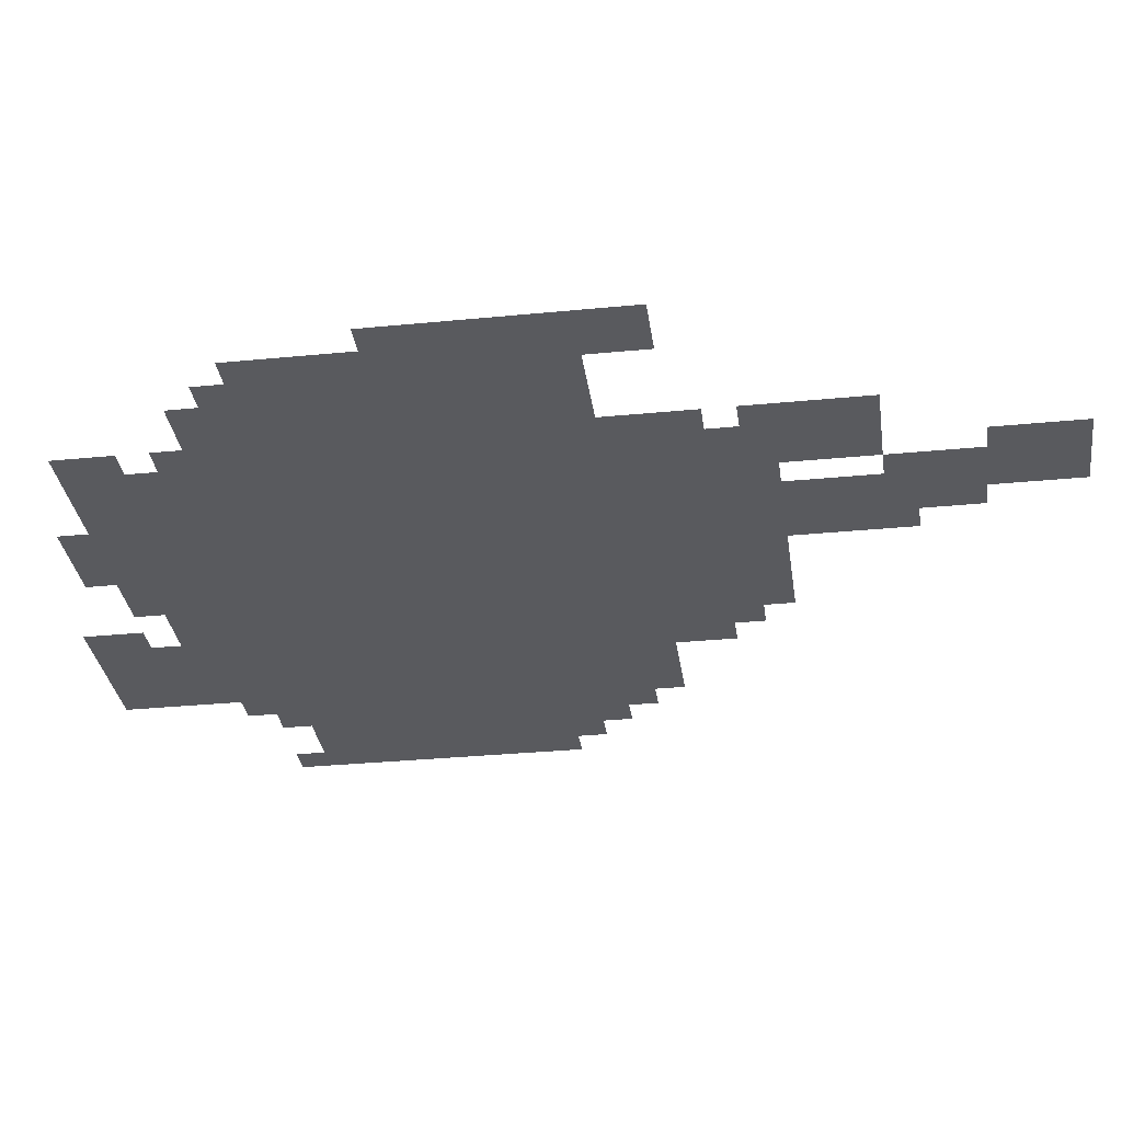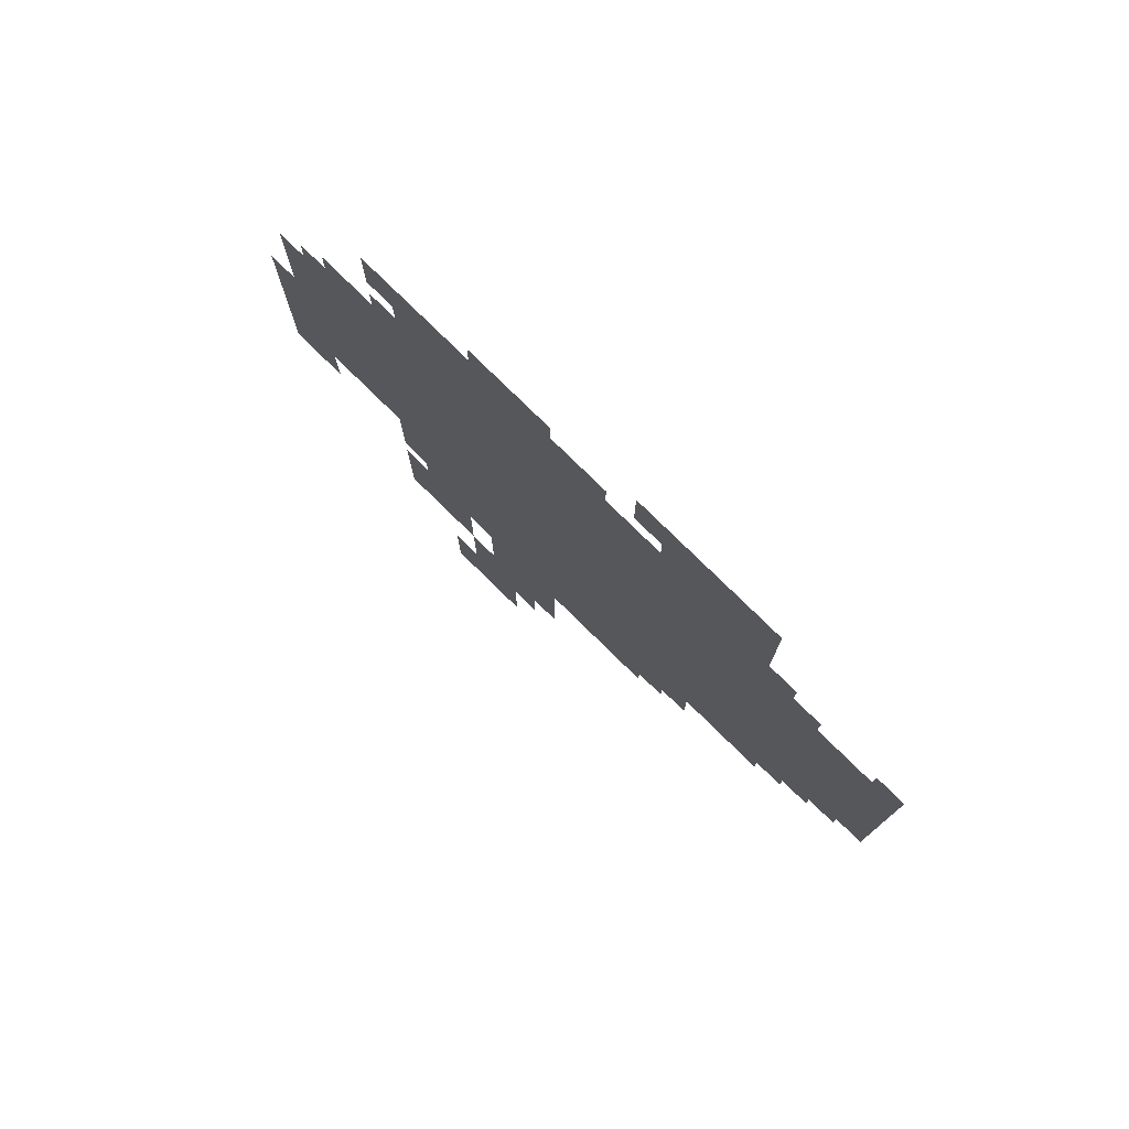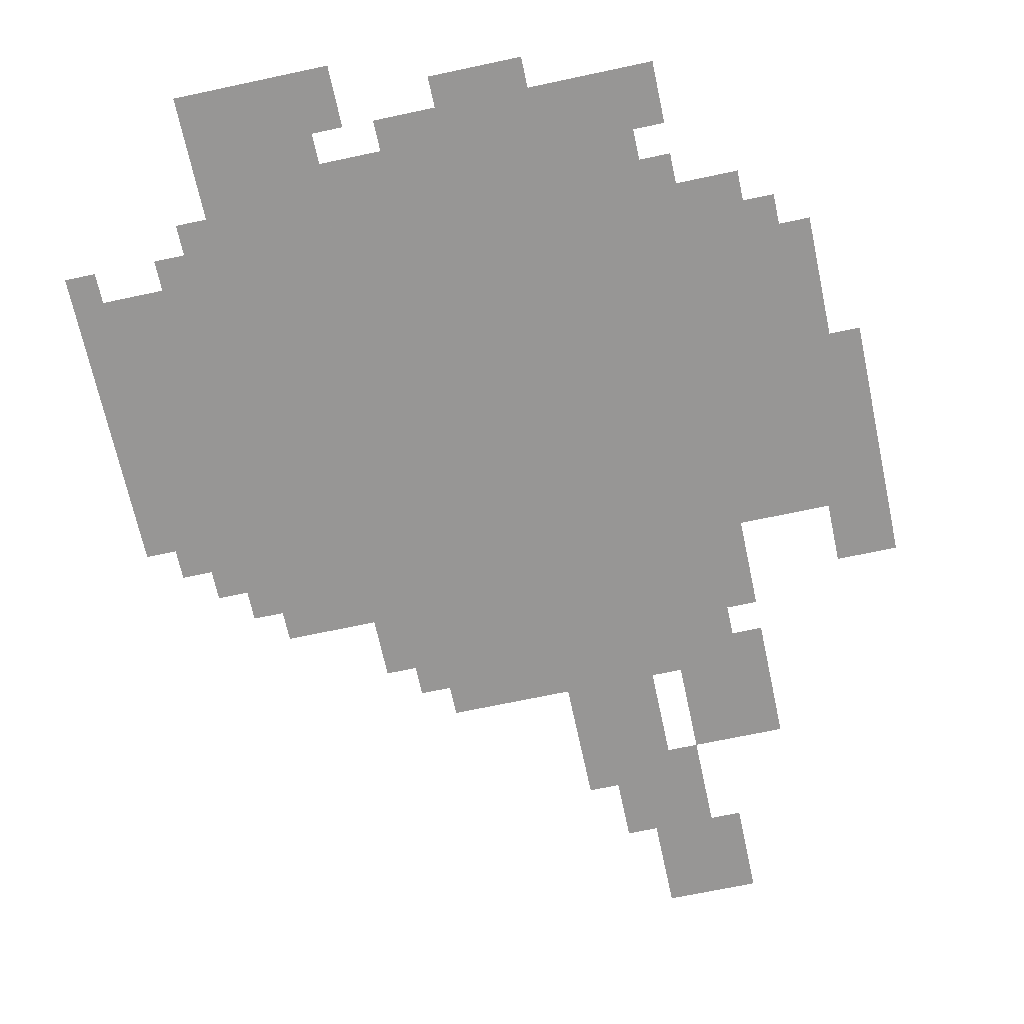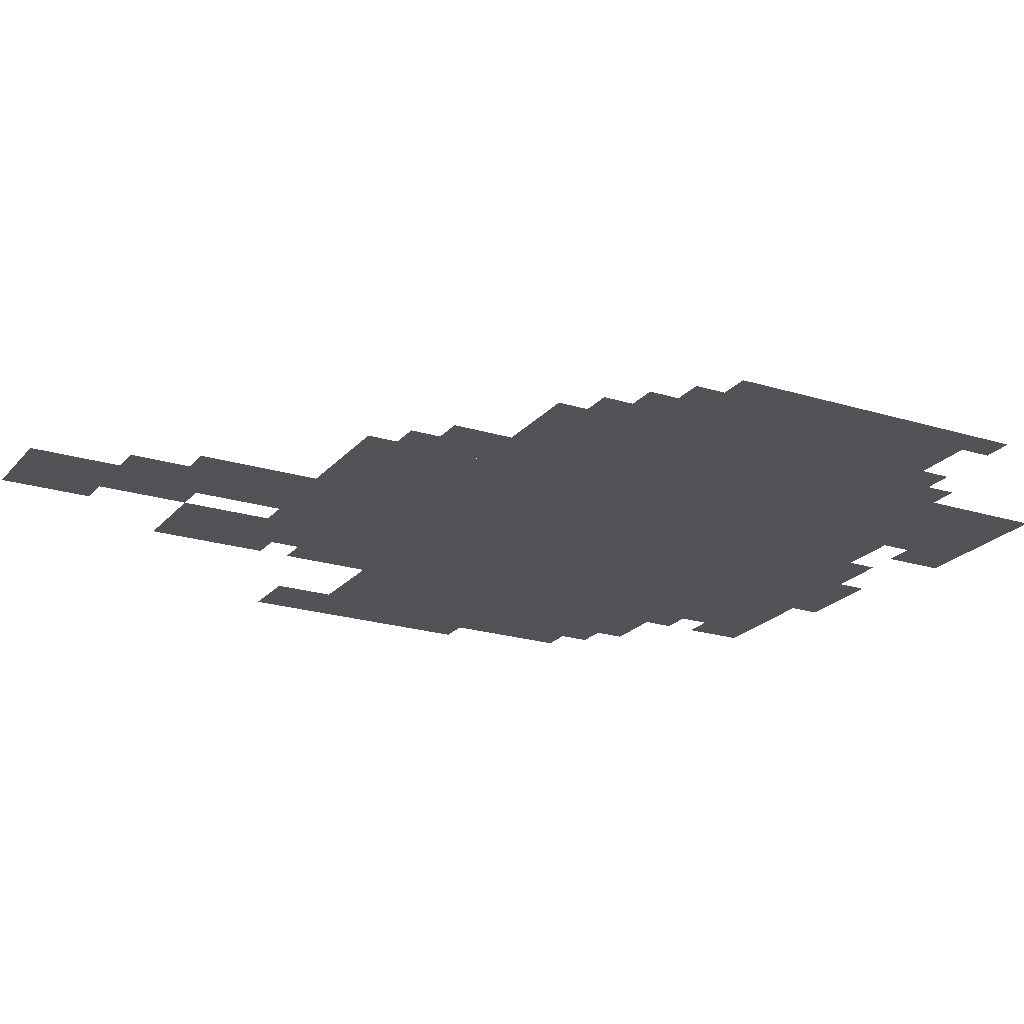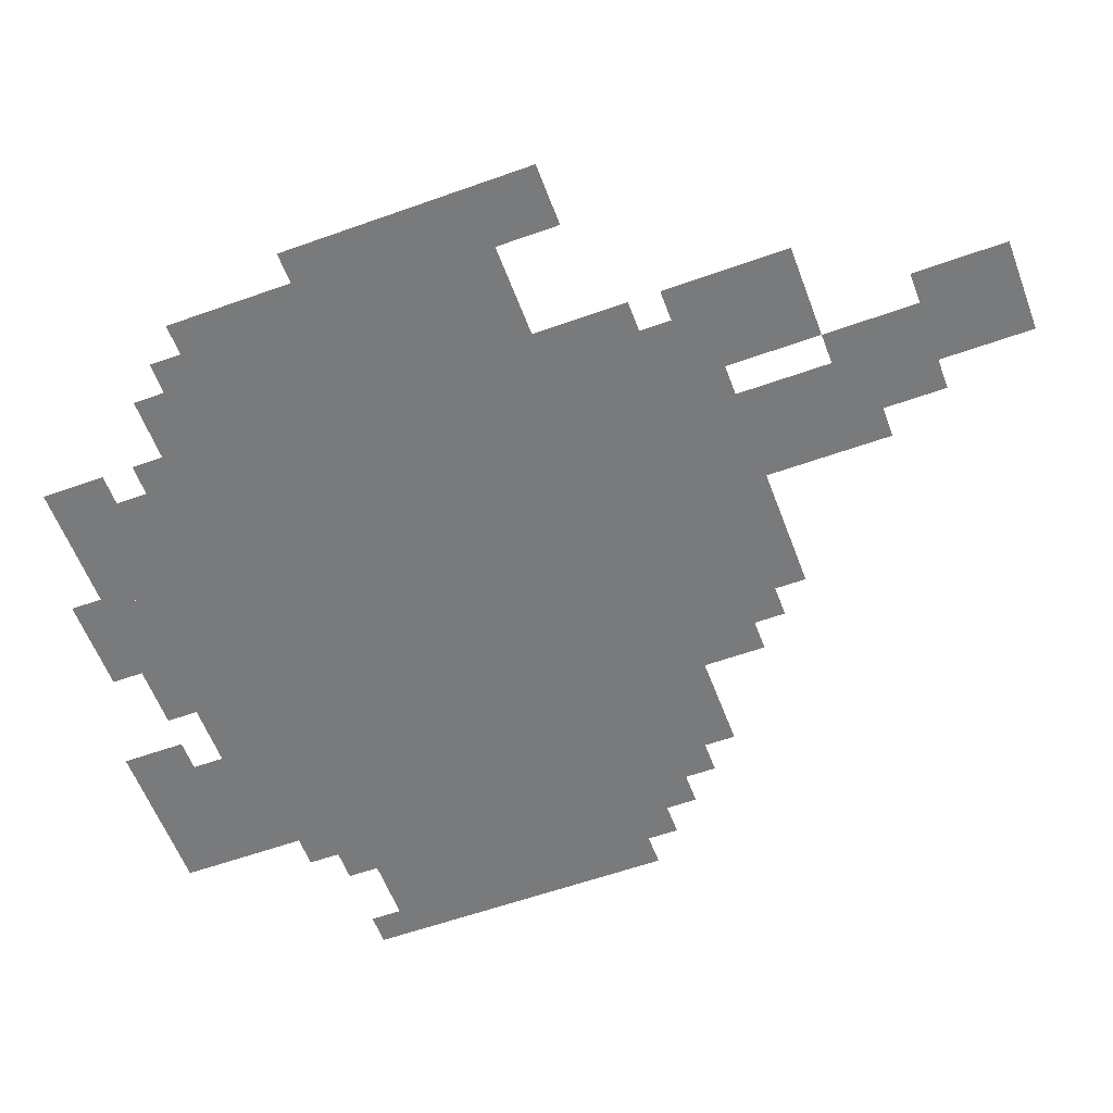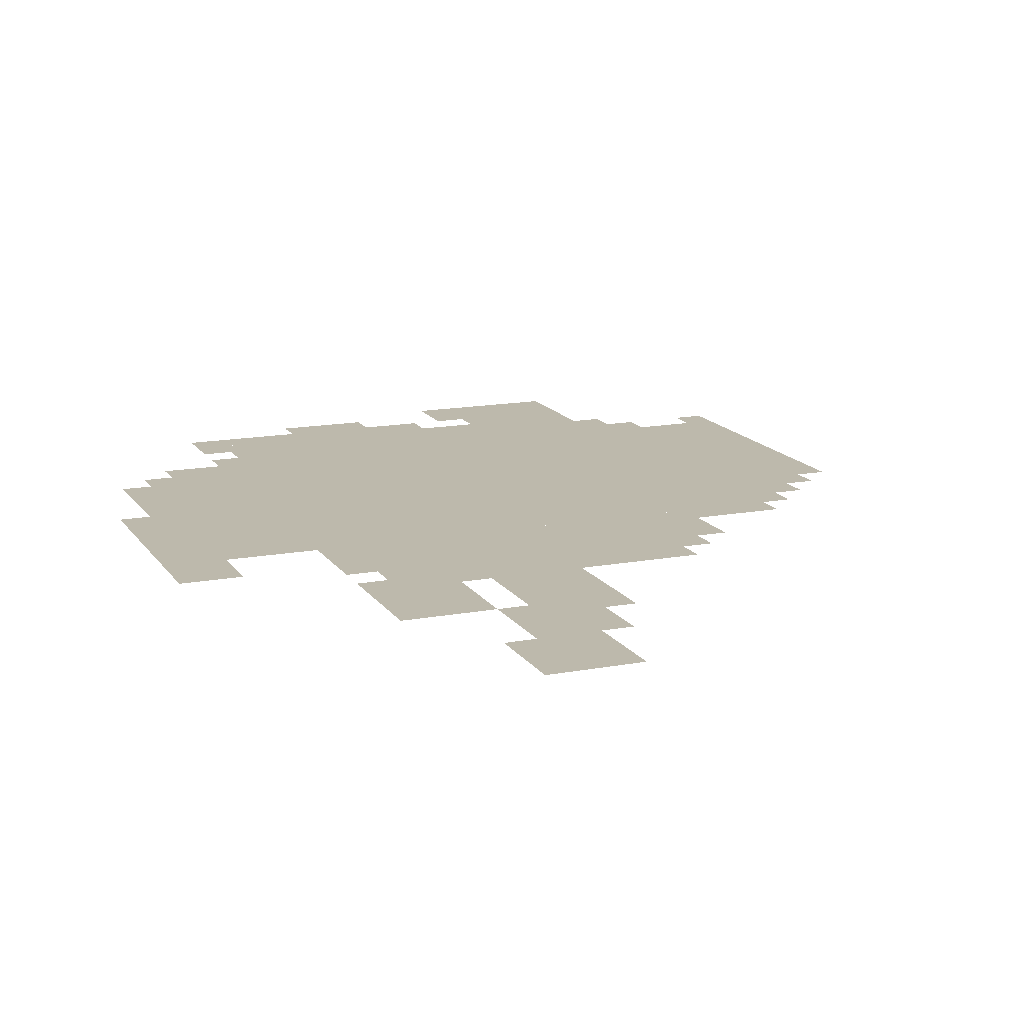
<metadata>
{"format":"obj","ext":"obj","renderer":"f3d","projection":"perspective","resolution":1024,"background":"white","views":[{"elev":-31.8,"azim":-82.1,"up":"+Z"},{"elev":78.0,"azim":44.5,"up":"+Y"},{"elev":-68.0,"azim":-167.9,"up":"+Z"},{"elev":-21.8,"azim":61.4,"up":"+Z"},{"elev":-58.0,"azim":-69.6,"up":"+Z"},{"elev":15.0,"azim":-22.0,"up":"+Z"}]}
</metadata>
<code>
g shancheng_4-mesh
v -96 447 0
v -96 831 0
v -416 831 0
v -416 447 0
v -416 447 0
v -416 831 0
v -704 831 0
v -704 447 0
v -288 287 0
v -288 447 0
v -608 447 0
v -608 287 0
v -384 831 0
v -384 927 0
v -608 927 0
v -608 831 0
v -160 831 0
v -160 927 0
v -384 927 0
v -384 831 0
v 0 671 0
v 0 831 0
v -96 831 0
v -96 671 0
v -160 927 0
v -160 1023 0
v -288 1023 0
v -288 927 0
v -416 159 0
v -416 287 0
v -512 287 0
v -512 159 0
v 0 543 0
v 0 671 0
v -96 671 0
v -96 543 0
v -704 607 0
v -704 767 0
v -768 767 0
v -768 607 0
v -704 447 0
v -704 607 0
v -768 607 0
v -768 447 0
v -544 191 0
v -544 287 0
v -640 287 0
v -640 191 0
v -224 351 0
v -224 447 0
v -288 447 0
v -288 351 0
v -480 63 0
v -480 159 0
v -544 159 0
v -544 63 0
v -352 927 0
v -352 959 0
v -512 959 0
v -512 927 0
v -768 383 0
v -768 511 0
v -800 511 0
v -800 383 0
v -768 511 0
v -768 639 0
v -800 639 0
v -800 511 0
v -480 0 0
v -480 63 0
v -544 63 0
v -544 0 0
v -512 927 0
v -512 959 0
v -640 959 0
v -640 927 0
v -128 831 0
v -128 895 0
v -160 895 0
v -160 831 0
v -288 959 0
v -288 1023 0
v -320 1023 0
v -320 959 0
v -544 31 0
v -544 95 0
v -576 95 0
v -576 31 0
v -448 95 0
v -448 159 0
v -480 159 0
v -480 95 0
v -736 383 0
v -736 447 0
v -768 447 0
v -768 383 0
v -32 511 0
v -32 543 0
v -96 543 0
v -96 511 0
v -608 383 0
v -608 447 0
v -640 447 0
v -640 383 0
v -416 959 0
v -416 991 0
v -480 991 0
v -480 959 0
v -128 415 0
v -128 447 0
v -192 447 0
v -192 415 0
v -608 831 0
v -608 863 0
v -640 863 0
v -640 831 0
v -704 767 0
v -704 799 0
v -736 799 0
v -736 767 0
v -512 159 0
v -512 191 0
v -544 191 0
v -544 159 0
v -64 479 0
v -64 511 0
v -96 511 0
v -96 479 0
v -608 287 0
v -608 319 0
v -640 319 0
v -640 287 0
v -256 319 0
v -256 351 0
v -288 351 0
v -288 319 0
v -96 831 0
v -96 863 0
v -128 863 0
v -128 831 0
v -608 351 0
v -608 383 0
v -640 383 0
v -640 351 0
v -192 415 0
v -192 447 0
v -224 447 0
v -224 415 0
v -480 959 0
v -480 991 0
v -512 991 0
v -512 959 0
v 0 831 0
v 0 863 0
v -32 863 0
v -32 831 0
v -608 895 0
v -608 927 0
v -640 927 0
v -640 895 0
v -544 0 0
v -544 31 0
v -576 31 0
v -576 0 0
g shancheng_4-mesh_0
f 3 2 1
f 1 4 3
f 7 6 5
f 5 8 7
f 11 10 9
f 9 12 11
f 15 14 13
f 13 16 15
f 19 18 17
f 17 20 19
f 23 22 21
f 21 24 23
f 27 26 25
f 25 28 27
f 31 30 29
f 29 32 31
f 35 34 33
f 33 36 35
f 39 38 37
f 37 40 39
f 43 42 41
f 41 44 43
f 47 46 45
f 45 48 47
f 51 50 49
f 49 52 51
f 55 54 53
f 53 56 55
f 59 58 57
f 57 60 59
f 63 62 61
f 61 64 63
f 67 66 65
f 65 68 67
f 71 70 69
f 69 72 71
f 75 74 73
f 73 76 75
f 79 78 77
f 77 80 79
f 83 82 81
f 81 84 83
f 87 86 85
f 85 88 87
f 91 90 89
f 89 92 91
f 95 94 93
f 93 96 95
f 99 98 97
f 97 100 99
f 103 102 101
f 101 104 103
f 107 106 105
f 105 108 107
f 111 110 109
f 109 112 111
f 115 114 113
f 113 116 115
f 119 118 117
f 117 120 119
f 123 122 121
f 121 124 123
f 127 126 125
f 125 128 127
f 131 130 129
f 129 132 131
f 135 134 133
f 133 136 135
f 139 138 137
f 137 140 139
f 143 142 141
f 141 144 143
f 147 146 145
f 145 148 147
f 151 150 149
f 149 152 151
f 155 154 153
f 153 156 155
f 159 158 157
f 157 160 159
f 163 162 161
f 161 164 163

</code>
